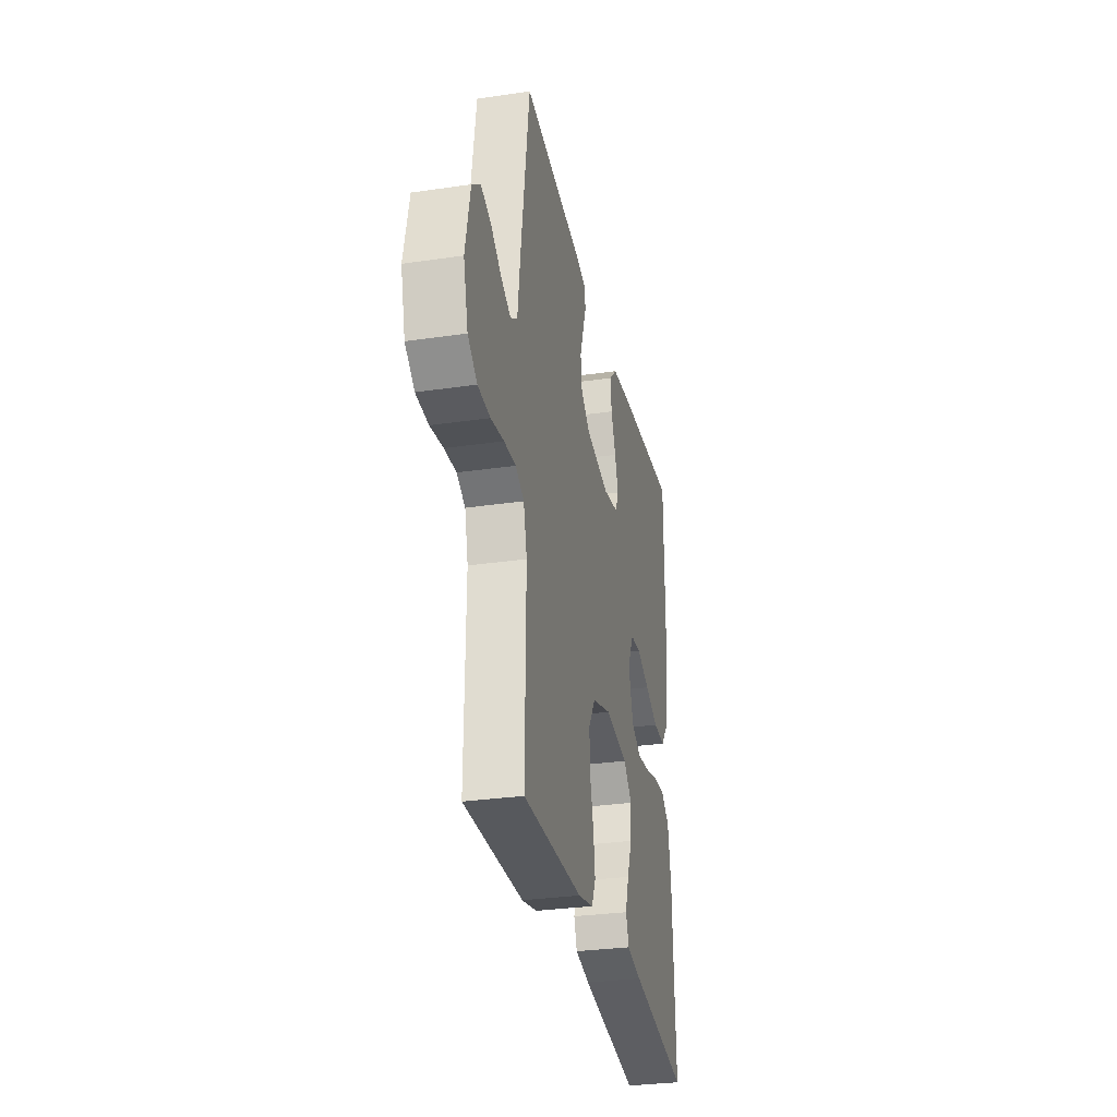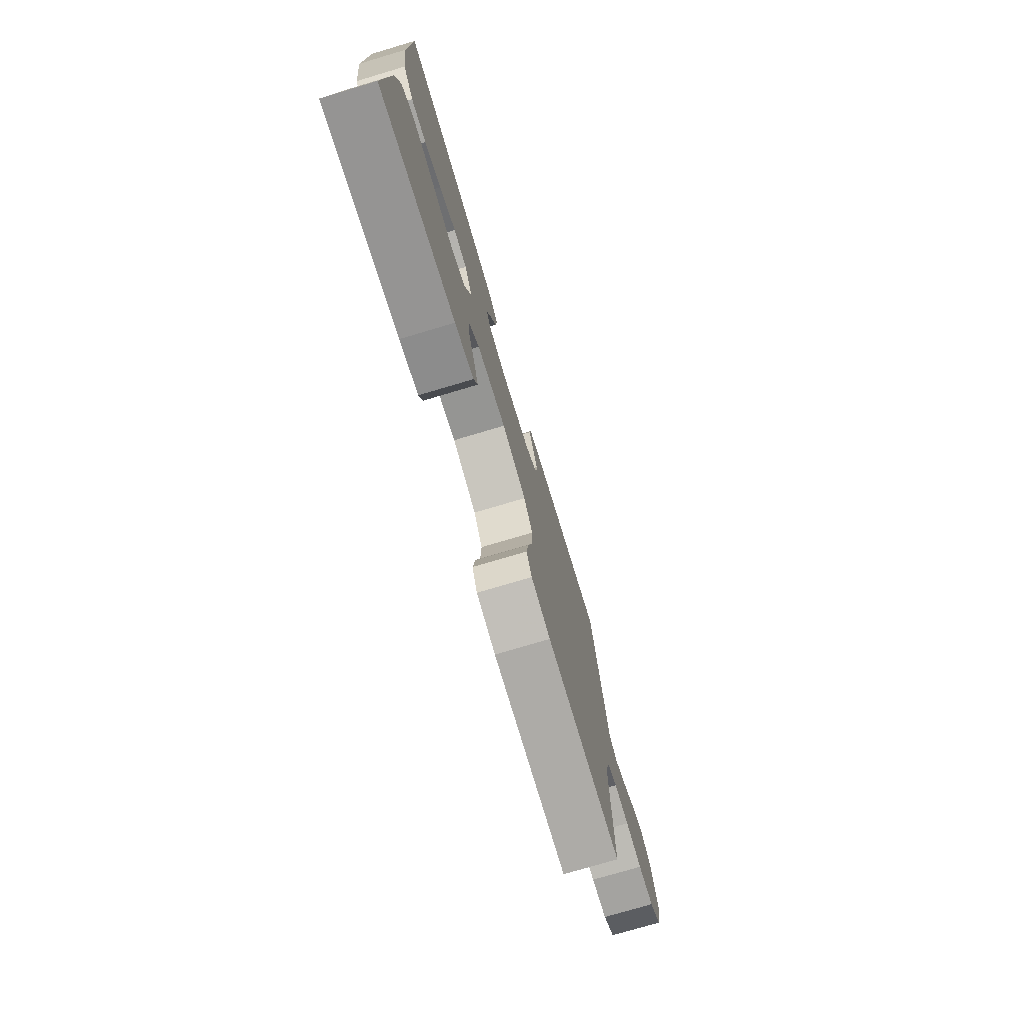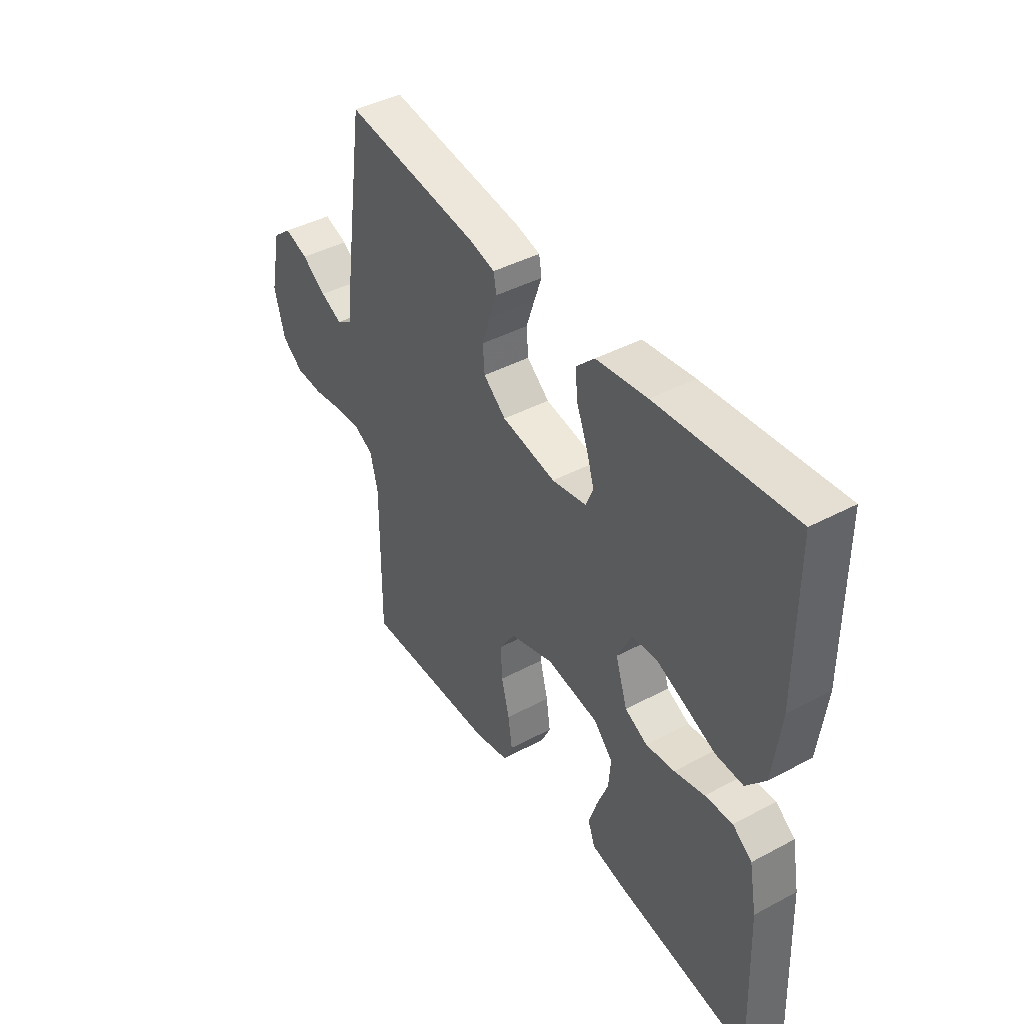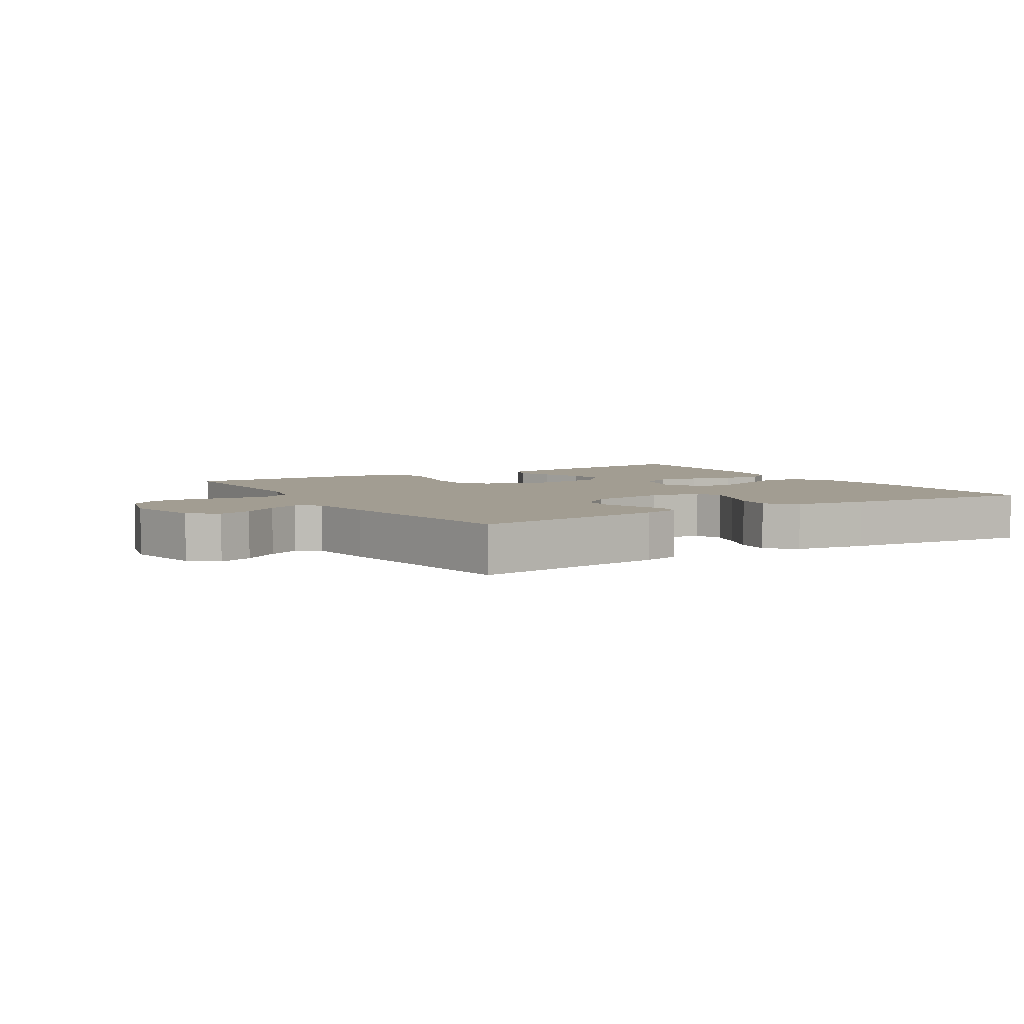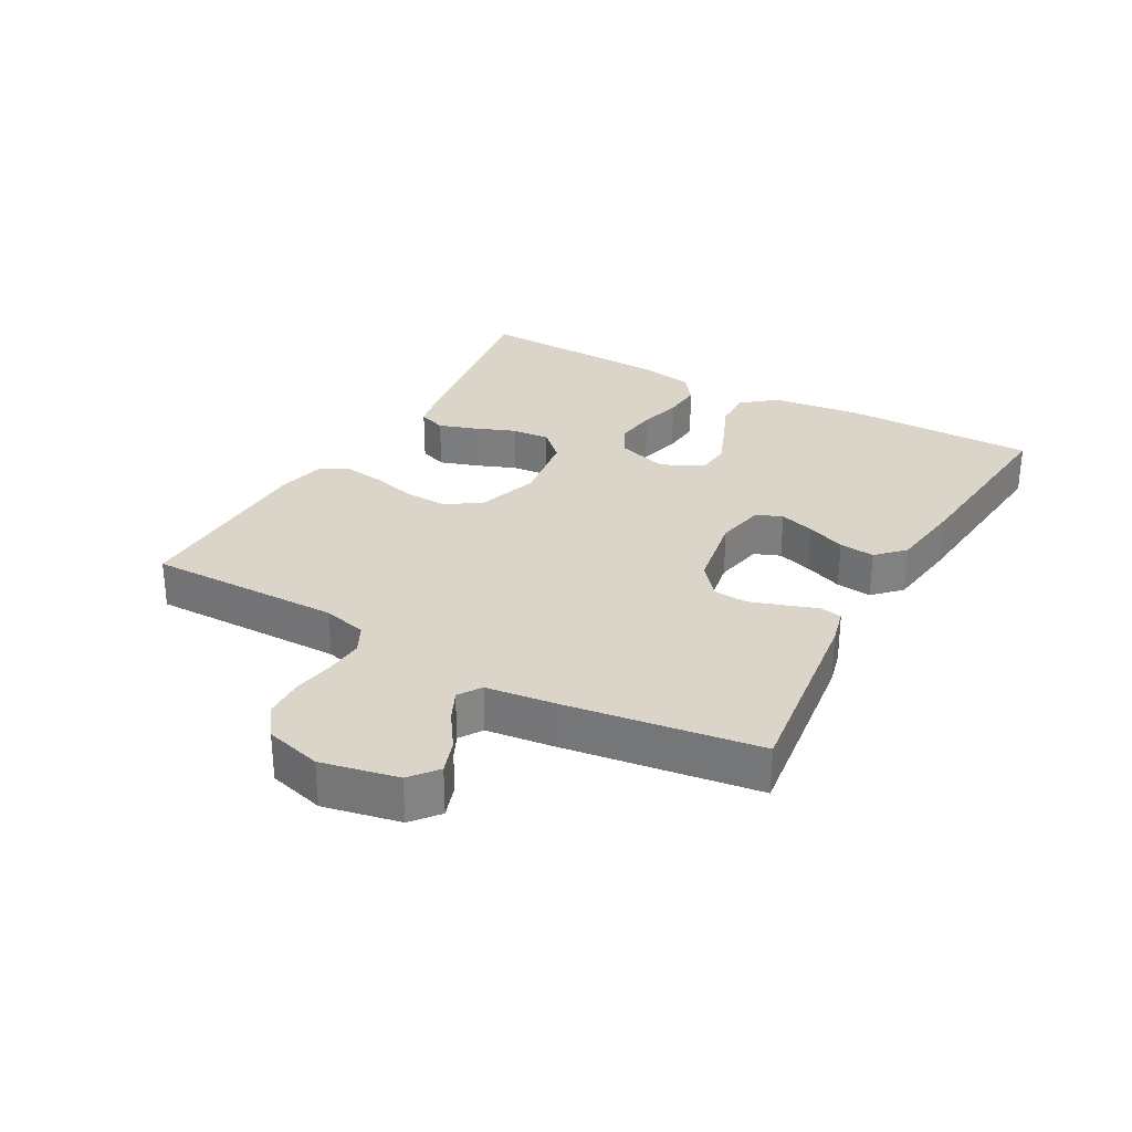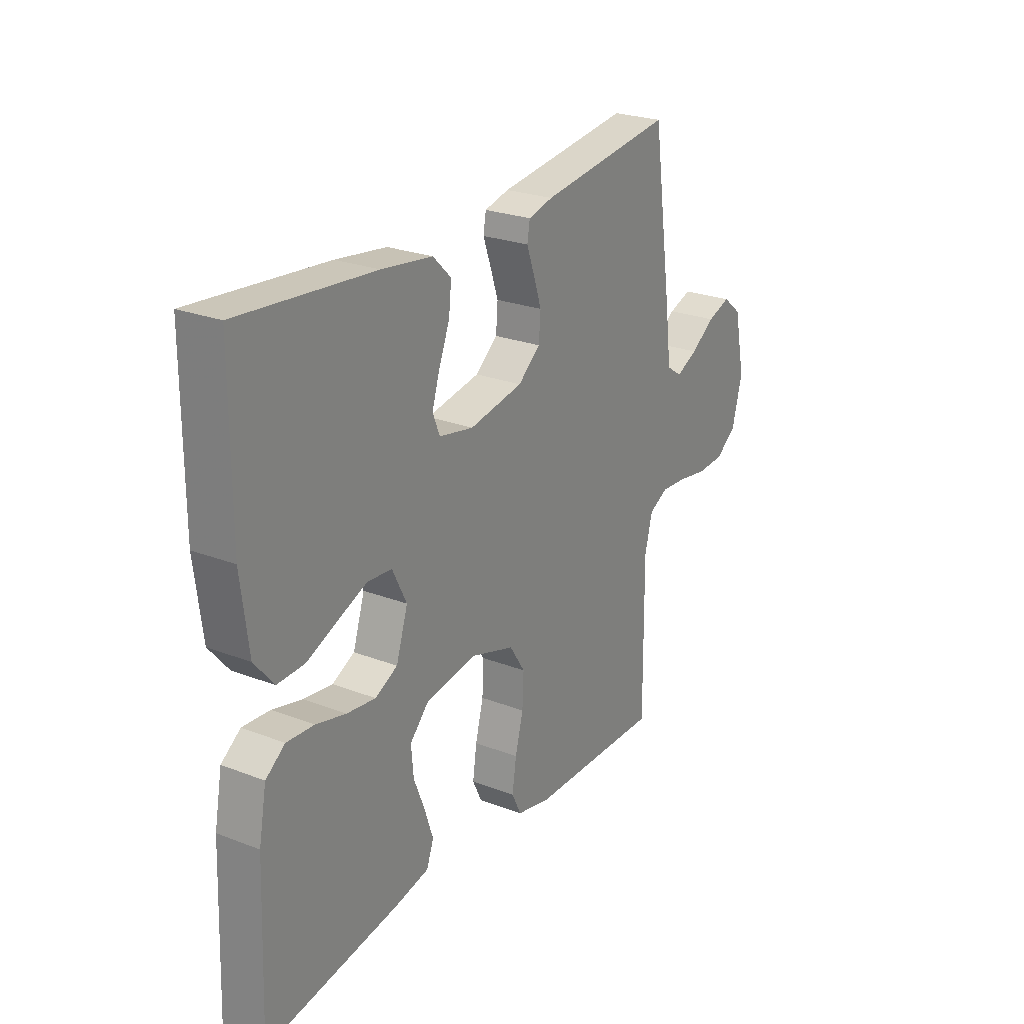
<metadata>
{"format":"obj","ext":"obj","renderer":"f3d","projection":"perspective","resolution":1024,"background":"white","views":[{"elev":-30.3,"azim":-78.0,"up":"+Z"},{"elev":-75.5,"azim":106.6,"up":"+Z"},{"elev":42.4,"azim":57.5,"up":"+Z"},{"elev":4.9,"azim":-31.4,"up":"+Y"},{"elev":29.4,"azim":-60.7,"up":"+Y"},{"elev":24.9,"azim":122.1,"up":"+Z"}]}
</metadata>
<code>
v 0.5 0.07 -0.5
v 0.2 0.07 -0.453
v 0.125 0.07 -0.437
v 0.109 0.07 -0.394
v 0.128 0.07 -0.336
v 0.153 0.07 -0.273
v 0.158 0.07 -0.214
v 0.116 0.07 -0.17
v 0 0.07 -0.152
v -0.097 0.07 -0.183
v -0.132 0.07 -0.237
v -0.129 0.07 -0.303
v -0.111 0.07 -0.372
v -0.102 0.07 -0.434
v -0.123 0.07 -0.478
v -0.2 0.07 -0.495
v -0.5 0.07 -0.5
v -0.497 0.07 -0.2
v -0.514 0.07 -0.132
v -0.557 0.07 -0.11
v -0.616 0.07 -0.114
v -0.681 0.07 -0.125
v -0.743 0.07 -0.122
v -0.79 0.07 -0.087
v -0.813 0.07 0
v -0.788 0.07 0.118
v -0.746 0.07 0.152
v -0.694 0.07 0.134
v -0.64 0.07 0.097
v -0.592 0.07 0.074
v -0.557 0.07 0.097
v -0.544 0.07 0.2
v -0.5 0.07 0.5
v -0.2 0.07 0.46
v -0.145 0.07 0.446
v -0.139 0.07 0.411
v -0.156 0.07 0.363
v -0.174 0.07 0.309
v -0.17 0.07 0.257
v -0.12 0.07 0.216
v 0 0.07 0.194
v 0.077 0.07 0.209
v 0.093 0.07 0.249
v 0.076 0.07 0.303
v 0.052 0.07 0.363
v 0.046 0.07 0.418
v 0.087 0.07 0.458
v 0.2 0.07 0.473
v 0.5 0.07 0.5
v 0.501 0.07 0.2
v 0.484 0.07 0.063
v 0.441 0.07 0.011
v 0.38 0.07 0.013
v 0.312 0.07 0.042
v 0.246 0.07 0.069
v 0.192 0.07 0.064
v 0.16 0.07 0
v 0.186 0.07 -0.081
v 0.236 0.07 -0.106
v 0.3 0.07 -0.098
v 0.367 0.07 -0.081
v 0.428 0.07 -0.077
v 0.471 0.07 -0.109
v 0.488 0.07 -0.2
v 0.5 0 -0.5
v 0.2 0 -0.453
v 0.125 0 -0.437
v 0.109 0 -0.394
v 0.128 0 -0.336
v 0.153 0 -0.273
v 0.158 0 -0.214
v 0.116 0 -0.17
v 0 0 -0.152
v -0.097 0 -0.183
v -0.132 0 -0.237
v -0.129 0 -0.303
v -0.111 0 -0.372
v -0.102 0 -0.434
v -0.123 0 -0.478
v -0.2 0 -0.495
v -0.5 0 -0.5
v -0.497 0 -0.2
v -0.514 0 -0.132
v -0.557 0 -0.11
v -0.616 0 -0.114
v -0.681 0 -0.125
v -0.743 0 -0.122
v -0.79 0 -0.087
v -0.813 0 0
v -0.788 0 0.118
v -0.746 0 0.152
v -0.694 0 0.134
v -0.64 0 0.097
v -0.592 0 0.074
v -0.557 0 0.097
v -0.544 0 0.2
v -0.5 0 0.5
v -0.2 0 0.46
v -0.145 0 0.446
v -0.139 0 0.411
v -0.156 0 0.363
v -0.174 0 0.309
v -0.17 0 0.257
v -0.12 0 0.216
v 0 0 0.194
v 0.077 0 0.209
v 0.093 0 0.249
v 0.076 0 0.303
v 0.052 0 0.363
v 0.046 0 0.418
v 0.087 0 0.458
v 0.2 0 0.473
v 0.5 0 0.5
v 0.501 0 0.2
v 0.484 0 0.063
v 0.441 0 0.011
v 0.38 0 0.013
v 0.312 0 0.042
v 0.246 0 0.069
v 0.192 0 0.064
v 0.16 0 0
v 0.186 0 -0.081
v 0.236 0 -0.106
v 0.3 0 -0.098
v 0.367 0 -0.081
v 0.428 0 -0.077
v 0.471 0 -0.109
v 0.488 0 -0.2
f 60 61 62 63
f 59 60 63 64
f 51 52 53 54
f 51 54 55
f 50 51 55
f 49 50 55 56
f 47 48 49 56
f 44 45 46 47
f 43 44 47 56
f 34 35 36 37
f 34 37 38
f 31 32 33 34
f 31 34 38 39
f 26 27 28 29
f 26 29 30
f 25 26 30
f 24 25 30
f 21 22 23 24
f 20 21 24 30
f 19 20 30 31
f 15 16 17 18
f 12 13 14 15
f 11 12 15 18
f 10 11 18 19
f 3 4 5 6
f 1 2 3 6
f 59 64 1 6
f 58 59 6 7
f 57 58 7 8
f 42 43 56 57
f 41 42 57 8
f 40 41 8 9
f 19 31 39 40
f 9 10 19 40
f 127 126 125 124
f 128 127 124 123
f 118 117 116 115
f 119 118 115
f 119 115 114
f 120 119 114 113
f 120 113 112 111
f 111 110 109 108
f 120 111 108 107
f 101 100 99 98
f 102 101 98
f 98 97 96 95
f 103 102 98 95
f 93 92 91 90
f 94 93 90
f 94 90 89
f 94 89 88
f 88 87 86 85
f 94 88 85 84
f 95 94 84 83
f 82 81 80 79
f 79 78 77 76
f 82 79 76 75
f 83 82 75 74
f 70 69 68 67
f 70 67 66 65
f 70 65 128 123
f 71 70 123 122
f 72 71 122 121
f 121 120 107 106
f 72 121 106 105
f 73 72 105 104
f 104 103 95 83
f 104 83 74 73
f 1 65 66 2
f 2 66 67 3
f 3 67 68 4
f 4 68 69 5
f 5 69 70 6
f 6 70 71 7
f 7 71 72 8
f 8 72 73 9
f 9 73 74 10
f 10 74 75 11
f 11 75 76 12
f 12 76 77 13
f 13 77 78 14
f 14 78 79 15
f 15 79 80 16
f 16 80 81 17
f 17 81 82 18
f 18 82 83 19
f 19 83 84 20
f 20 84 85 21
f 21 85 86 22
f 22 86 87 23
f 23 87 88 24
f 24 88 89 25
f 25 89 90 26
f 26 90 91 27
f 27 91 92 28
f 28 92 93 29
f 29 93 94 30
f 30 94 95 31
f 31 95 96 32
f 32 96 97 33
f 33 97 98 34
f 34 98 99 35
f 35 99 100 36
f 36 100 101 37
f 37 101 102 38
f 38 102 103 39
f 39 103 104 40
f 40 104 105 41
f 41 105 106 42
f 42 106 107 43
f 43 107 108 44
f 44 108 109 45
f 45 109 110 46
f 46 110 111 47
f 47 111 112 48
f 48 112 113 49
f 49 113 114 50
f 50 114 115 51
f 51 115 116 52
f 52 116 117 53
f 53 117 118 54
f 54 118 119 55
f 55 119 120 56
f 56 120 121 57
f 57 121 122 58
f 58 122 123 59
f 59 123 124 60
f 60 124 125 61
f 61 125 126 62
f 62 126 127 63
f 63 127 128 64
f 64 128 65 1

</code>
